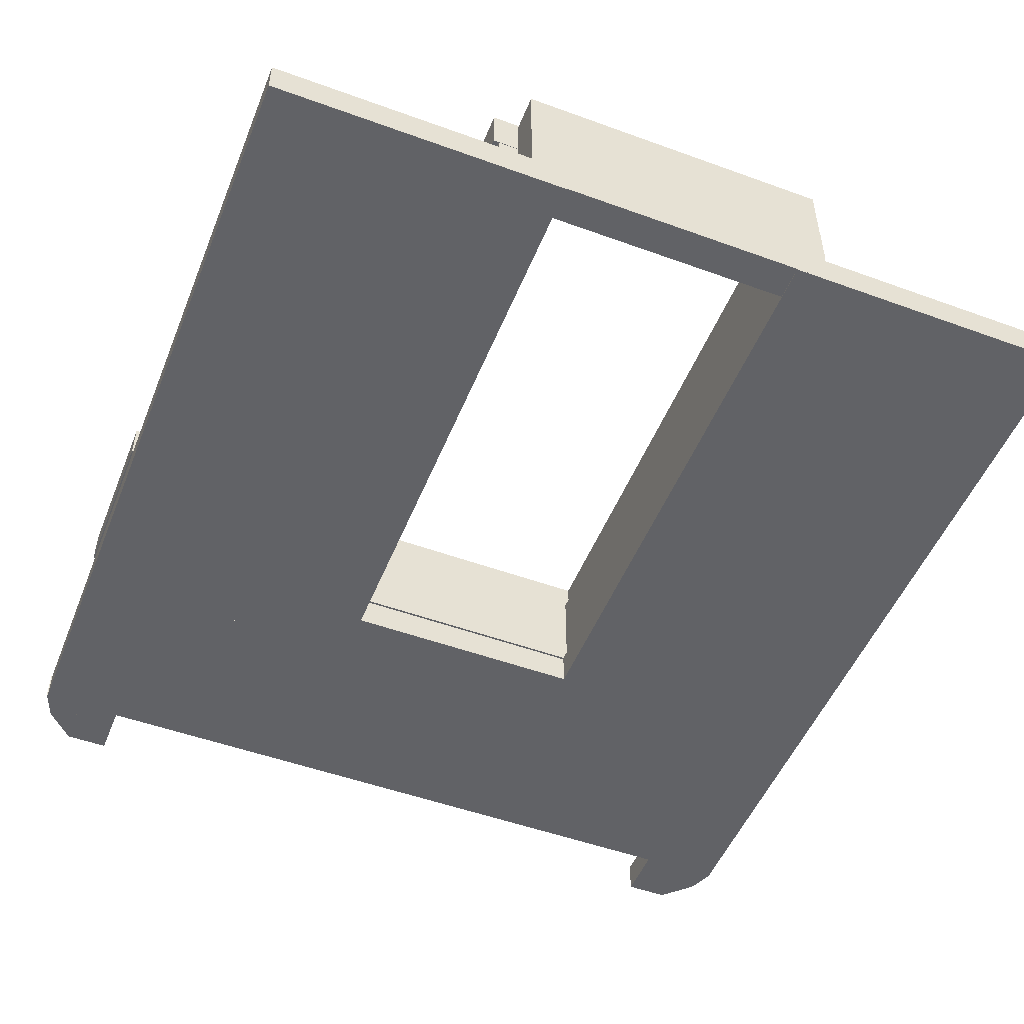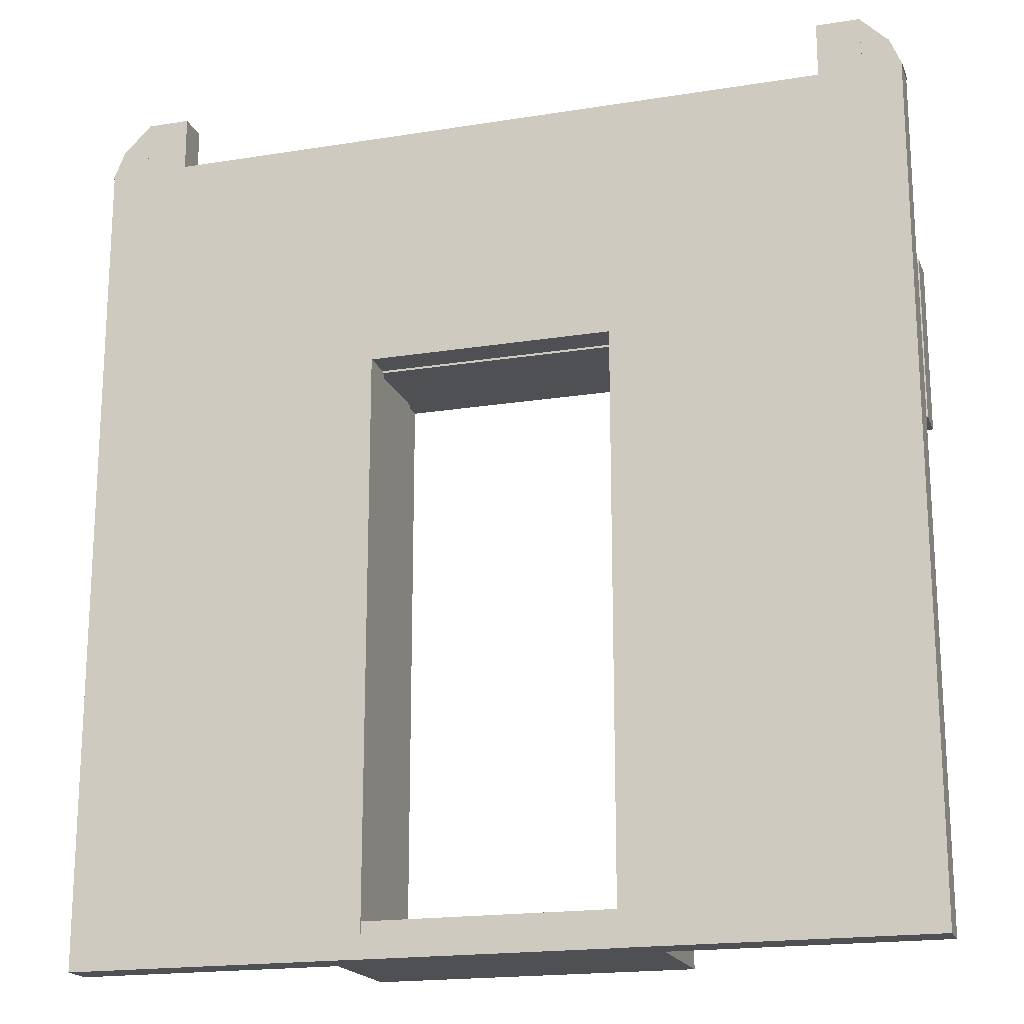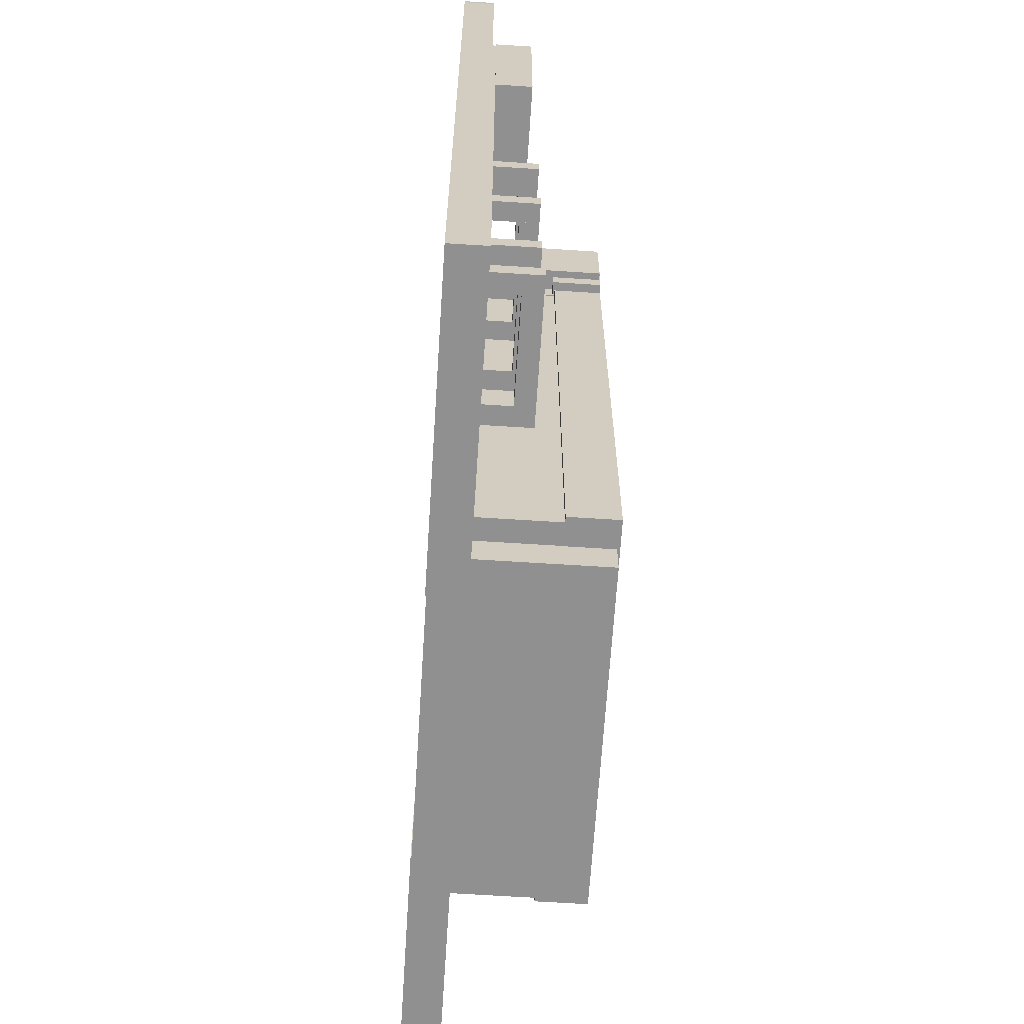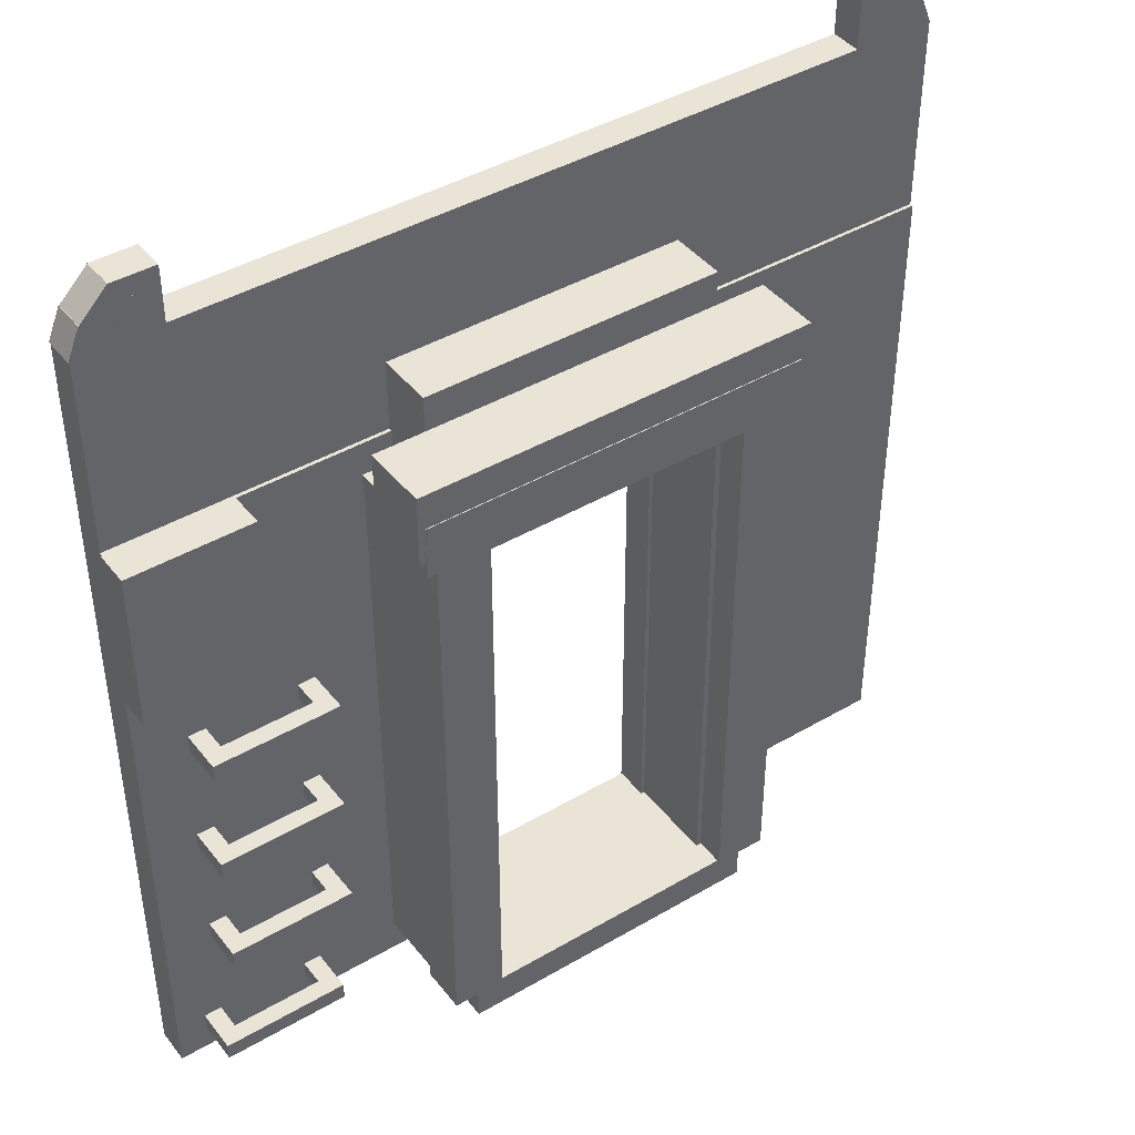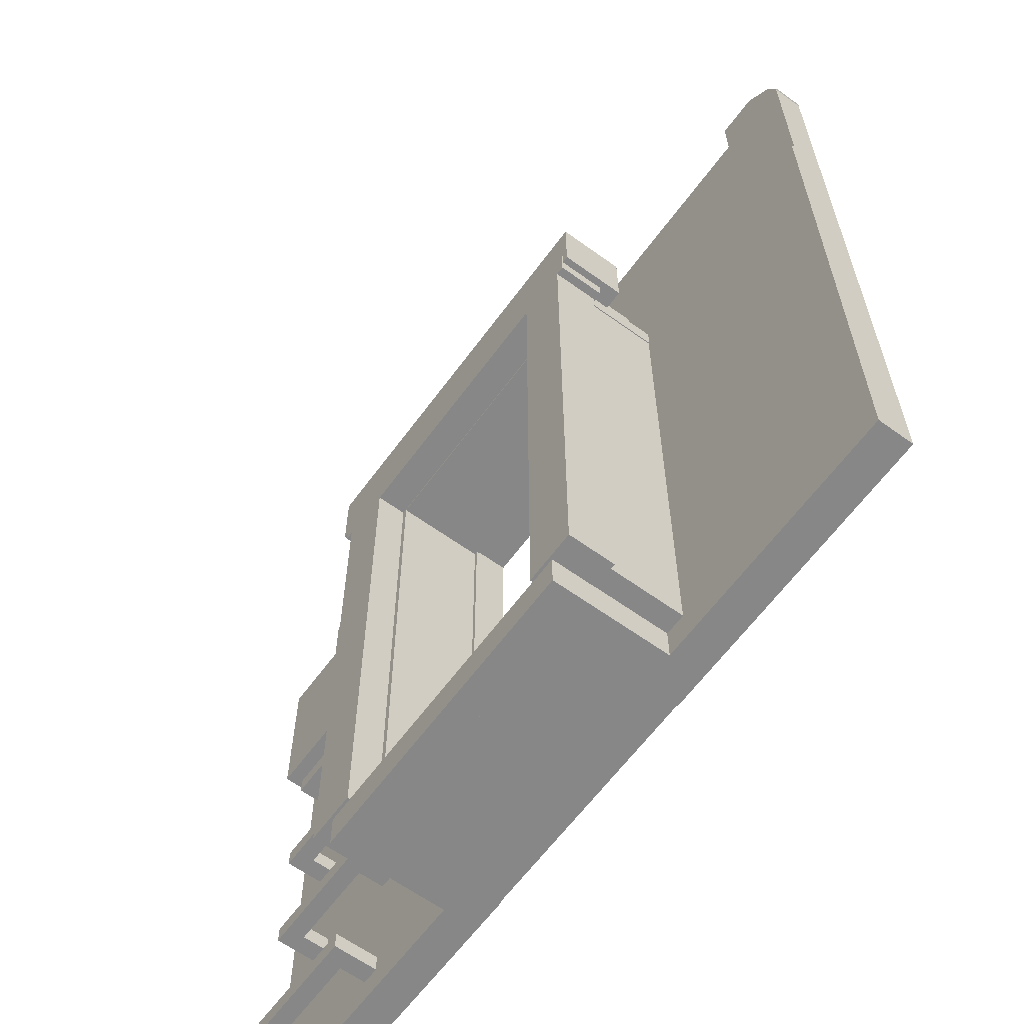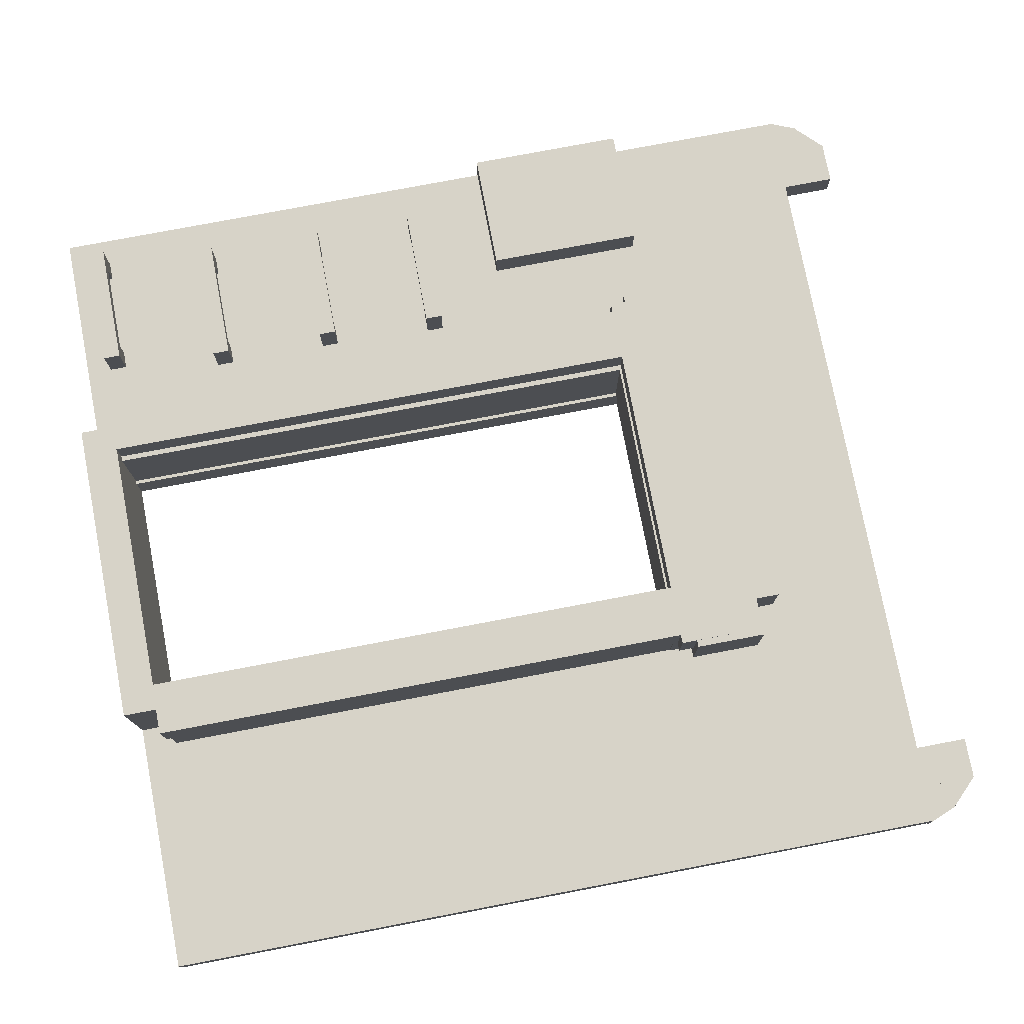
<metadata>
{"format":"obj","ext":"obj","renderer":"f3d","projection":"perspective","resolution":1024,"background":"white","views":[{"elev":-50.7,"azim":-21.7,"up":"+Z"},{"elev":-18.6,"azim":-162.9,"up":"+Y"},{"elev":-65.8,"azim":-93.7,"up":"+Y"},{"elev":42.5,"azim":-35.0,"up":"+Y"},{"elev":-62.5,"azim":53.8,"up":"+Y"},{"elev":76.7,"azim":79.2,"up":"+Z"}]}
</metadata>
<code>
o cube
v 1.858 2.194 1.056
v 1.858 2.194 0.9438
v 1.858 2 1.056
v 1.858 2 0.9438
v 1.705 2.194 1.056
v 1.705 2.194 0.9438
v 1.705 2 1.056
v 1.705 2 0.9438
v -0.7047 2.194 1.056
v -0.7047 2.194 0.9438
v -0.7047 2 1.056
v -0.7047 2 0.9438
v -0.8578 2.194 1.056
v -0.8578 2.194 0.9438
v -0.8578 2 1.056
v -0.8578 2 0.9438
v 1.956 2.097 1.056
v 1.956 2.097 0.9438
v 1.999 1.993 1.056
v 1.999 1.993 0.9438
v 1.812 2.037 1.056
v 1.812 2.037 0.9438
v 1.855 1.933 1.056
v 1.855 1.933 0.9438
v 1.857 2.194 1.056
v 1.857 2.194 0.9438
v 1.954 2.097 1.056
v 1.954 2.097 0.9438
v 1.79 2.128 1.056
v 1.79 2.128 0.9438
v 1.888 2.03 1.056
v 1.888 2.03 0.9438
v -0.8116 2.037 1.056
v -0.8116 2.037 0.9438
v -0.8547 1.933 1.056
v -0.8547 1.933 0.9438
v -0.956 2.097 1.056
v -0.956 2.097 0.9438
v -0.999 1.993 1.056
v -0.999 1.993 0.9438
v -0.7904 2.128 1.056
v -0.7904 2.128 0.9438
v -0.8876 2.03 1.056
v -0.8876 2.03 0.9438
v -0.8567 2.194 1.056
v -0.8567 2.194 0.9438
v -0.9539 2.097 1.056
v -0.9539 2.097 0.9438
v 1.031 1.562 1.259
v 1.031 1.562 1.05
v 1.031 1.234 1.259
v 1.031 1.234 1.05
v -0.03125 1.562 1.259
v -0.03125 1.562 1.05
v -0.03125 1.234 1.259
v -0.03125 1.234 1.05
v 1.995 2 1.056
v 1.995 2 0.9438
v 1.995 1.312 1.056
v 1.995 1.312 0.9438
v -0.9953 2 1.056
v -0.9953 2 0.9438
v -0.9953 1.312 1.056
v -0.9953 1.312 0.9438
v 1.212 1.438 1.497
v 1.212 1.438 1.259
v 1.212 1.181 1.497
v 1.212 1.181 1.259
v -0.2125 1.438 1.497
v -0.2125 1.438 1.259
v -0.2125 1.181 1.497
v -0.2125 1.181 1.259
v 1.188 1.312 1.5
v 1.188 1.312 1.328
v 1.188 1.125 1.5
v 1.188 1.125 1.328
v -0.1875 1.312 1.5
v -0.1875 1.312 1.328
v -0.1875 1.125 1.5
v -0.1875 1.125 1.328
v 1.141 1.194 1.391
v 1.141 1.194 1.061
v 1.141 1.117 1.391
v 1.141 1.117 1.061
v -0.1406 1.194 1.391
v -0.1406 1.194 1.061
v -0.1406 1.117 1.391
v -0.1406 1.117 1.061
v 0.03125 1.125 1.5
v 0.03125 1.125 1.334
v 0.03125 -0.8766 1.5
v 0.03125 -0.8766 1.334
v -0.1562 1.125 1.5
v -0.1562 1.125 1.334
v -0.1562 -0.8766 1.5
v -0.1562 -0.8766 1.334
v 1.137 1.125 1.391
v 1.137 1.125 1.069
v 1.137 -0.875 1.391
v 1.137 -0.875 1.069
v 0.95 1.125 1.391
v 0.95 1.125 1.069
v 0.95 -0.875 1.391
v 0.95 -0.875 1.069
v 1.156 1.125 1.5
v 1.156 1.125 1.334
v 1.156 -0.8766 1.5
v 1.156 -0.8766 1.334
v 0.9688 1.125 1.5
v 0.9688 1.125 1.334
v 0.9688 -0.8766 1.5
v 0.9688 -0.8766 1.334
v 0.05 1.125 1.391
v 0.05 1.125 1.069
v 0.05 -0.875 1.391
v 0.05 -0.875 1.069
v -0.1375 1.125 1.391
v -0.1375 1.125 1.069
v -0.1375 -0.875 1.391
v -0.1375 -0.875 1.069
v 1.062 -0.875 1.491
v 1.062 -0.875 1.391
v 1.062 -1 1.491
v 1.062 -1 1.391
v -0.0625 -0.875 1.491
v -0.0625 -0.875 1.391
v -0.0625 -1 1.491
v -0.0625 -1 1.391
v 1.062 -0.875 1.391
v 1.062 -0.875 0.9469
v 1.062 -1 1.391
v 1.062 -1 0.9469
v -0.0625 -0.875 1.391
v -0.0625 -0.875 0.9469
v -0.0625 -1 1.391
v -0.0625 -1 0.9469
v 0.9375 1.312 1.069
v 0.9375 1.312 0.9438
v 0.9375 1.125 1.069
v 0.9375 1.125 0.9438
v 0.0625 1.312 1.069
v 0.0625 1.312 0.9438
v 0.0625 1.125 1.069
v 0.0625 1.125 0.9438
v -0.8281 -0.8438 1.225
v -0.8281 -0.8438 1.069
v -0.8281 -0.9062 1.225
v -0.8281 -0.9062 1.069
v -0.8906 -0.8438 1.225
v -0.8906 -0.8438 1.069
v -0.8906 -0.9062 1.225
v -0.8906 -0.9062 1.069
v -0.5 -0.8438 1.225
v -0.5 -0.8438 1.163
v -0.5 -0.9062 1.225
v -0.5 -0.9062 1.163
v -0.8281 -0.8438 1.225
v -0.8281 -0.8438 1.163
v -0.8281 -0.9062 1.225
v -0.8281 -0.9062 1.163
v -0.7656 -0.4062 1.225
v -0.7656 -0.4062 1.069
v -0.7656 -0.4688 1.225
v -0.7656 -0.4688 1.069
v -0.8281 -0.4062 1.225
v -0.8281 -0.4062 1.069
v -0.8281 -0.4688 1.225
v -0.8281 -0.4688 1.069
v -0.375 -0.4062 1.225
v -0.375 -0.4062 1.069
v -0.375 -0.4688 1.225
v -0.375 -0.4688 1.069
v -0.4375 -0.4062 1.225
v -0.4375 -0.4062 1.069
v -0.4375 -0.4688 1.225
v -0.4375 -0.4688 1.069
v -0.4375 -0.4062 1.225
v -0.4375 -0.4062 1.163
v -0.4375 -0.4688 1.225
v -0.4375 -0.4688 1.163
v -0.7656 -0.4062 1.225
v -0.7656 -0.4062 1.163
v -0.7656 -0.4688 1.225
v -0.7656 -0.4688 1.163
v -0.7656 0.03125 1.225
v -0.7656 0.03125 1.069
v -0.7656 -0.03125 1.225
v -0.7656 -0.03125 1.069
v -0.8281 0.03125 1.225
v -0.8281 0.03125 1.069
v -0.8281 -0.03125 1.225
v -0.8281 -0.03125 1.069
v -0.375 0.03125 1.225
v -0.375 0.03125 1.069
v -0.375 -0.03125 1.225
v -0.375 -0.03125 1.069
v -0.4375 0.03125 1.225
v -0.4375 0.03125 1.069
v -0.4375 -0.03125 1.225
v -0.4375 -0.03125 1.069
v -0.4375 0.03125 1.225
v -0.4375 0.03125 1.163
v -0.4375 -0.03125 1.225
v -0.4375 -0.03125 1.163
v -0.7656 0.03125 1.225
v -0.7656 0.03125 1.163
v -0.7656 -0.03125 1.225
v -0.7656 -0.03125 1.163
v -0.75 0.4688 1.225
v -0.75 0.4688 1.069
v -0.75 0.4062 1.225
v -0.75 0.4062 1.069
v -0.8125 0.4688 1.225
v -0.8125 0.4688 1.069
v -0.8125 0.4062 1.225
v -0.8125 0.4062 1.069
v -0.3594 0.4688 1.225
v -0.3594 0.4688 1.069
v -0.3594 0.4062 1.225
v -0.3594 0.4062 1.069
v -0.4219 0.4688 1.225
v -0.4219 0.4688 1.069
v -0.4219 0.4062 1.225
v -0.4219 0.4062 1.069
v -0.4219 0.4688 1.225
v -0.4219 0.4688 1.163
v -0.4219 0.4062 1.225
v -0.4219 0.4062 1.163
v -0.75 0.4688 1.225
v -0.75 0.4688 1.163
v -0.75 0.4062 1.225
v -0.75 0.4062 1.163
v -0.4375 -0.8438 1.225
v -0.4375 -0.8438 1.069
v -0.4375 -0.9062 1.225
v -0.4375 -0.9062 1.069
v -0.5 -0.8438 1.225
v -0.5 -0.8438 1.069
v -0.5 -0.9062 1.225
v -0.5 -0.9062 1.069
v 0.0625 1.312 1.069
v 0.0625 1.312 0.9438
v 0.0625 -1 1.069
v 0.0625 -1 0.9438
v -0.9953 1.312 1.069
v -0.9953 1.312 0.9438
v -0.9953 -1 1.069
v -0.9953 -1 0.9438
v -0.5625 1.312 1.194
v -0.5625 1.312 1.069
v -0.5625 0.7344 1.194
v -0.5625 0.7344 1.069
v -1 1.312 1.194
v -1 1.312 1.069
v -1 0.7344 1.194
v -1 0.7344 1.069
v 1.995 1.312 1.069
v 1.995 1.312 0.9438
v 1.995 -1 1.069
v 1.995 -1 0.9438
v 0.9375 1.312 1.069
v 0.9375 1.312 0.9438
v 0.9375 -1 1.069
v 0.9375 -1 0.9438
f 4 2 1 3
f 7 5 6 8
f 1 2 6 5
f 4 3 7 8
f 3 1 5 7
f 8 6 2 4
f 12 10 9 11
f 15 13 14 16
f 9 10 14 13
f 12 11 15 16
f 11 9 13 15
f 16 14 10 12
f 20 18 17 19
f 23 21 22 24
f 17 18 22 21
f 20 19 23 24
f 19 17 21 23
f 24 22 18 20
f 28 26 25 27
f 31 29 30 32
f 25 26 30 29
f 28 27 31 32
f 27 25 29 31
f 32 30 26 28
f 36 34 33 35
f 39 37 38 40
f 33 34 38 37
f 36 35 39 40
f 35 33 37 39
f 40 38 34 36
f 44 42 41 43
f 47 45 46 48
f 41 42 46 45
f 44 43 47 48
f 43 41 45 47
f 48 46 42 44
f 52 50 49 51
f 55 53 54 56
f 49 50 54 53
f 52 51 55 56
f 51 49 53 55
f 56 54 50 52
f 60 58 57 59
f 63 61 62 64
f 57 58 62 61
f 60 59 63 64
f 59 57 61 63
f 64 62 58 60
f 68 66 65 67
f 71 69 70 72
f 65 66 70 69
f 68 67 71 72
f 67 65 69 71
f 72 70 66 68
f 76 74 73 75
f 79 77 78 80
f 73 74 78 77
f 76 75 79 80
f 75 73 77 79
f 80 78 74 76
f 84 82 81 83
f 87 85 86 88
f 81 82 86 85
f 84 83 87 88
f 83 81 85 87
f 88 86 82 84
f 92 90 89 91
f 95 93 94 96
f 89 90 94 93
f 92 91 95 96
f 91 89 93 95
f 96 94 90 92
f 100 98 97 99
f 103 101 102 104
f 97 98 102 101
f 100 99 103 104
f 99 97 101 103
f 104 102 98 100
f 108 106 105 107
f 111 109 110 112
f 105 106 110 109
f 108 107 111 112
f 107 105 109 111
f 112 110 106 108
f 116 114 113 115
f 119 117 118 120
f 113 114 118 117
f 116 115 119 120
f 115 113 117 119
f 120 118 114 116
f 124 122 121 123
f 127 125 126 128
f 121 122 126 125
f 124 123 127 128
f 123 121 125 127
f 128 126 122 124
f 132 130 129 131
f 135 133 134 136
f 129 130 134 133
f 132 131 135 136
f 131 129 133 135
f 136 134 130 132
f 140 138 137 139
f 143 141 142 144
f 137 138 142 141
f 140 139 143 144
f 139 137 141 143
f 144 142 138 140
f 148 146 145 147
f 151 149 150 152
f 145 146 150 149
f 148 147 151 152
f 147 145 149 151
f 152 150 146 148
f 156 154 153 155
f 159 157 158 160
f 153 154 158 157
f 156 155 159 160
f 155 153 157 159
f 160 158 154 156
f 164 162 161 163
f 167 165 166 168
f 161 162 166 165
f 164 163 167 168
f 163 161 165 167
f 168 166 162 164
f 172 170 169 171
f 175 173 174 176
f 169 170 174 173
f 172 171 175 176
f 171 169 173 175
f 176 174 170 172
f 180 178 177 179
f 183 181 182 184
f 177 178 182 181
f 180 179 183 184
f 179 177 181 183
f 184 182 178 180
f 188 186 185 187
f 191 189 190 192
f 185 186 190 189
f 188 187 191 192
f 187 185 189 191
f 192 190 186 188
f 196 194 193 195
f 199 197 198 200
f 193 194 198 197
f 196 195 199 200
f 195 193 197 199
f 200 198 194 196
f 204 202 201 203
f 207 205 206 208
f 201 202 206 205
f 204 203 207 208
f 203 201 205 207
f 208 206 202 204
f 212 210 209 211
f 215 213 214 216
f 209 210 214 213
f 212 211 215 216
f 211 209 213 215
f 216 214 210 212
f 220 218 217 219
f 223 221 222 224
f 217 218 222 221
f 220 219 223 224
f 219 217 221 223
f 224 222 218 220
f 228 226 225 227
f 231 229 230 232
f 225 226 230 229
f 228 227 231 232
f 227 225 229 231
f 232 230 226 228
f 236 234 233 235
f 239 237 238 240
f 233 234 238 237
f 236 235 239 240
f 235 233 237 239
f 240 238 234 236
f 244 242 241 243
f 247 245 246 248
f 241 242 246 245
f 244 243 247 248
f 243 241 245 247
f 248 246 242 244
f 252 250 249 251
f 255 253 254 256
f 249 250 254 253
f 252 251 255 256
f 251 249 253 255
f 256 254 250 252
f 260 258 257 259
f 263 261 262 264
f 257 258 262 261
f 260 259 263 264
f 259 257 261 263
f 264 262 258 260

</code>
